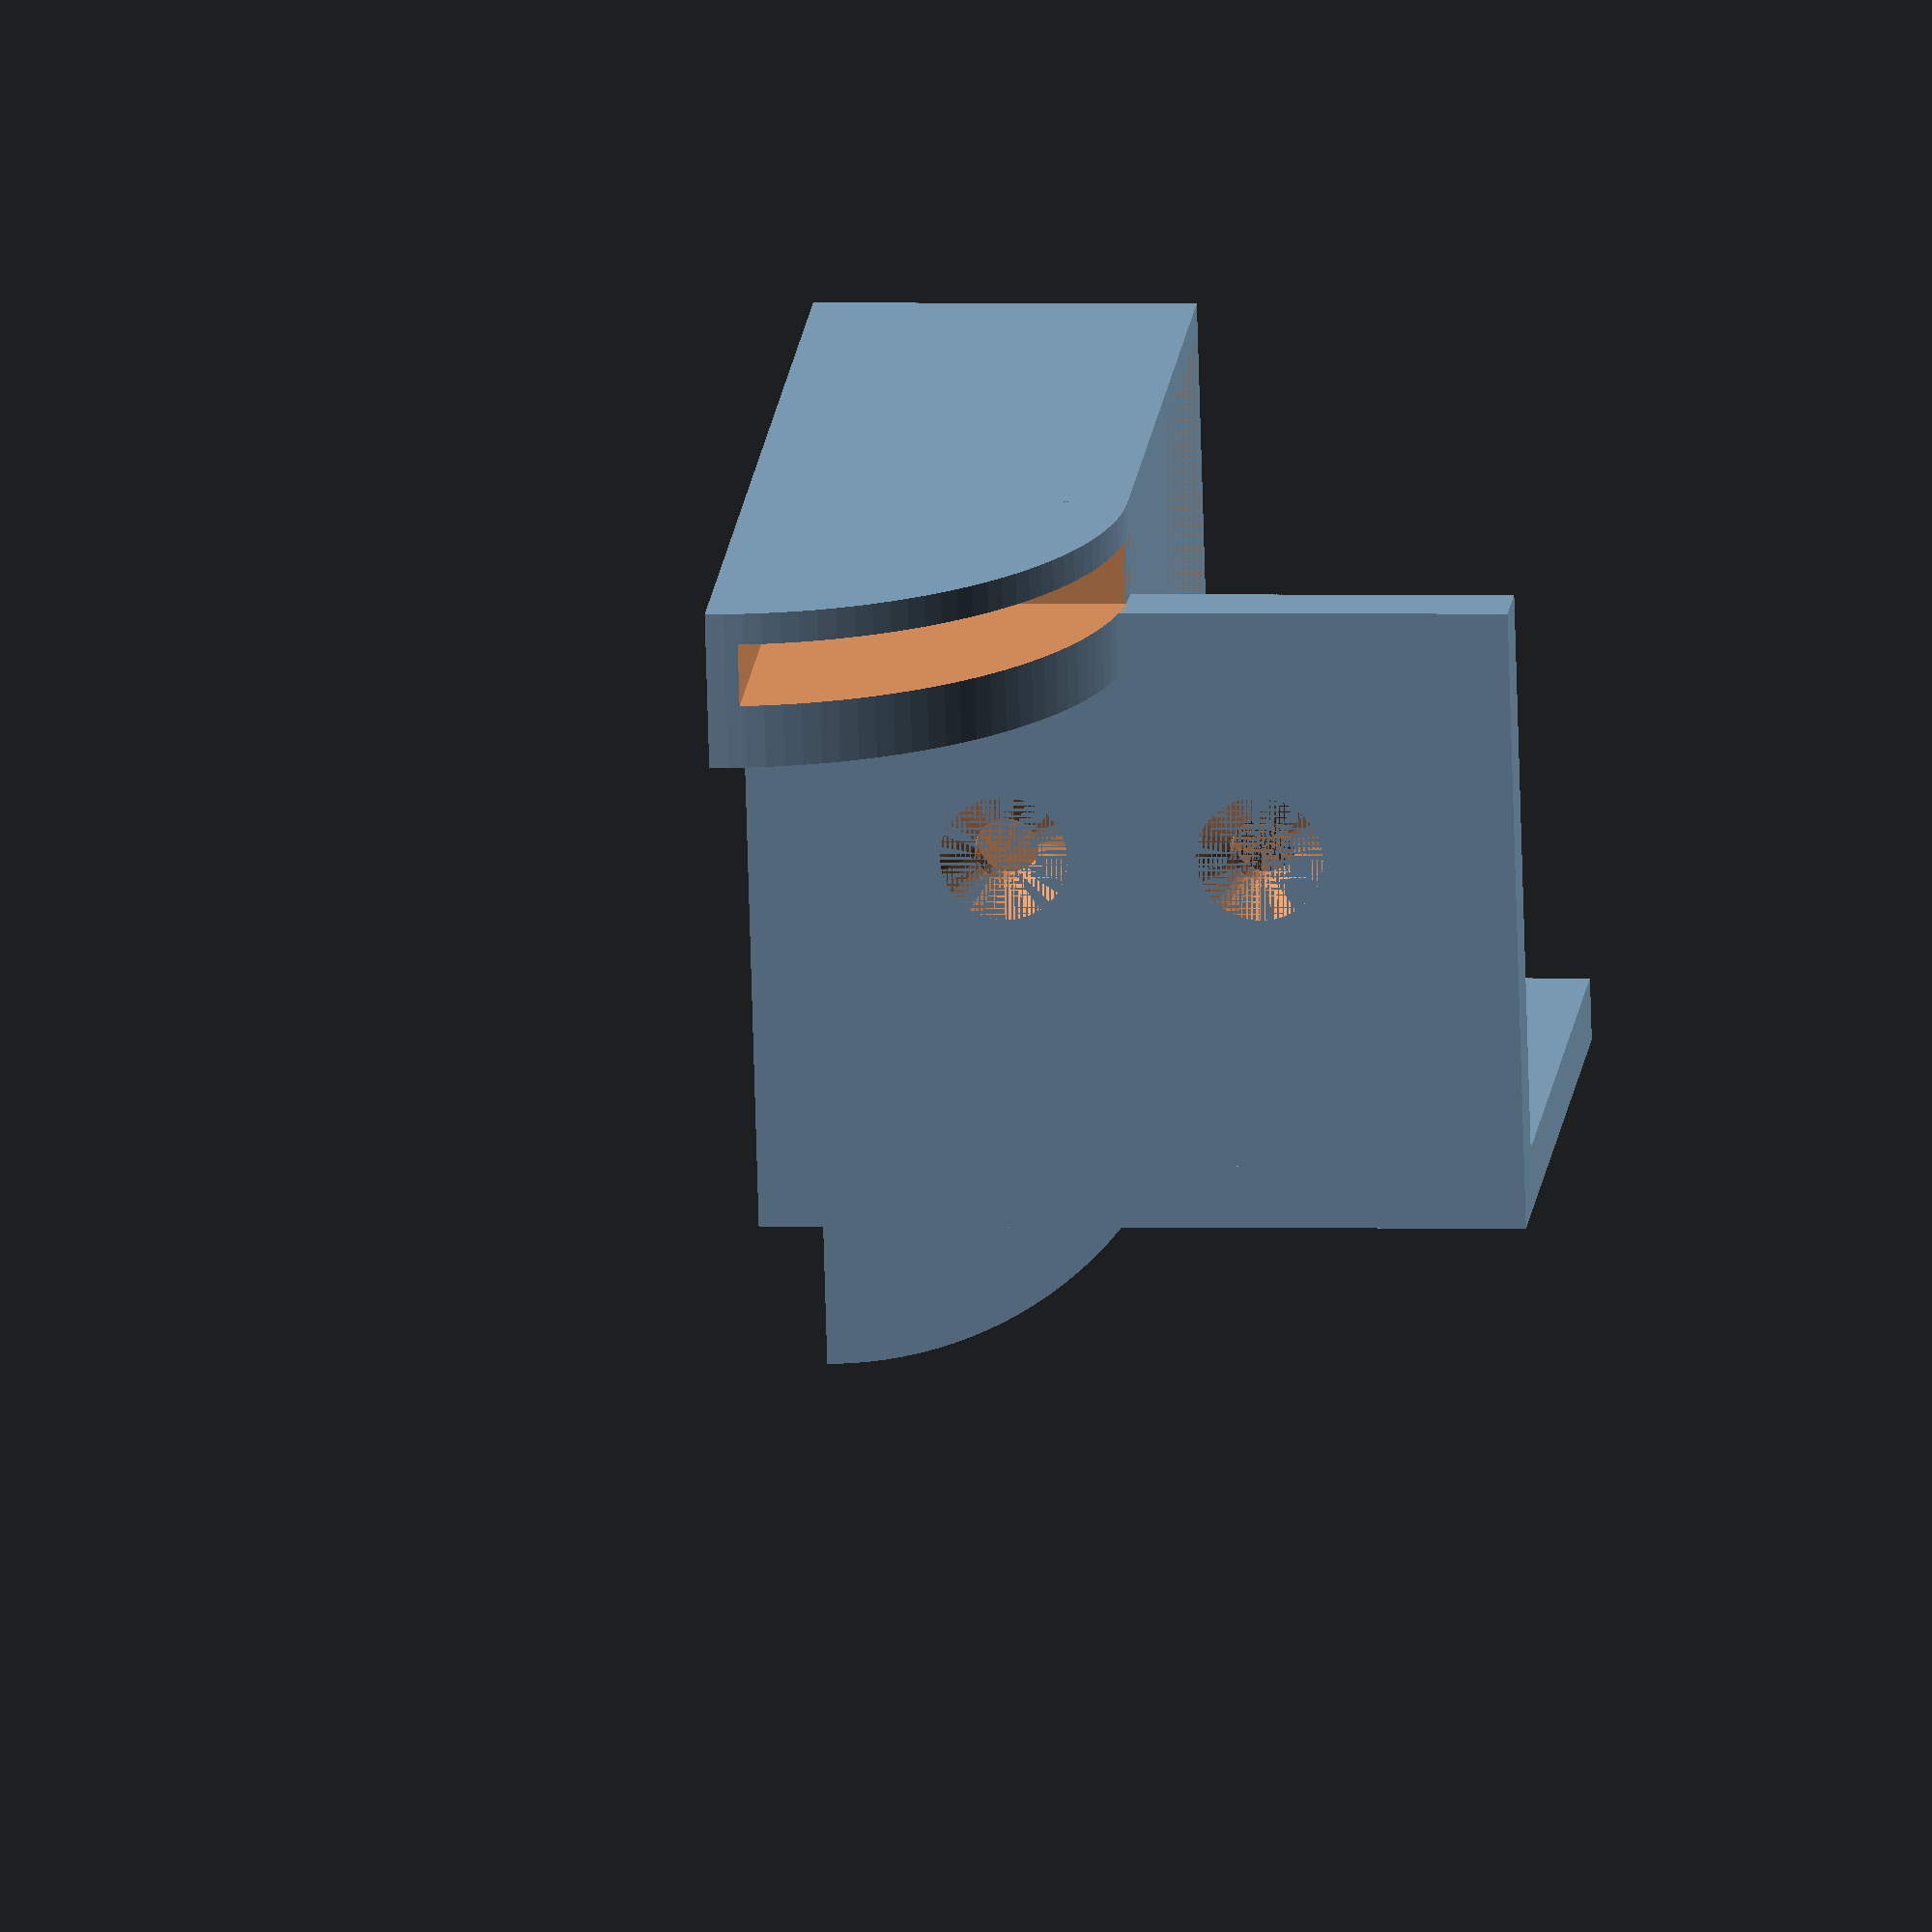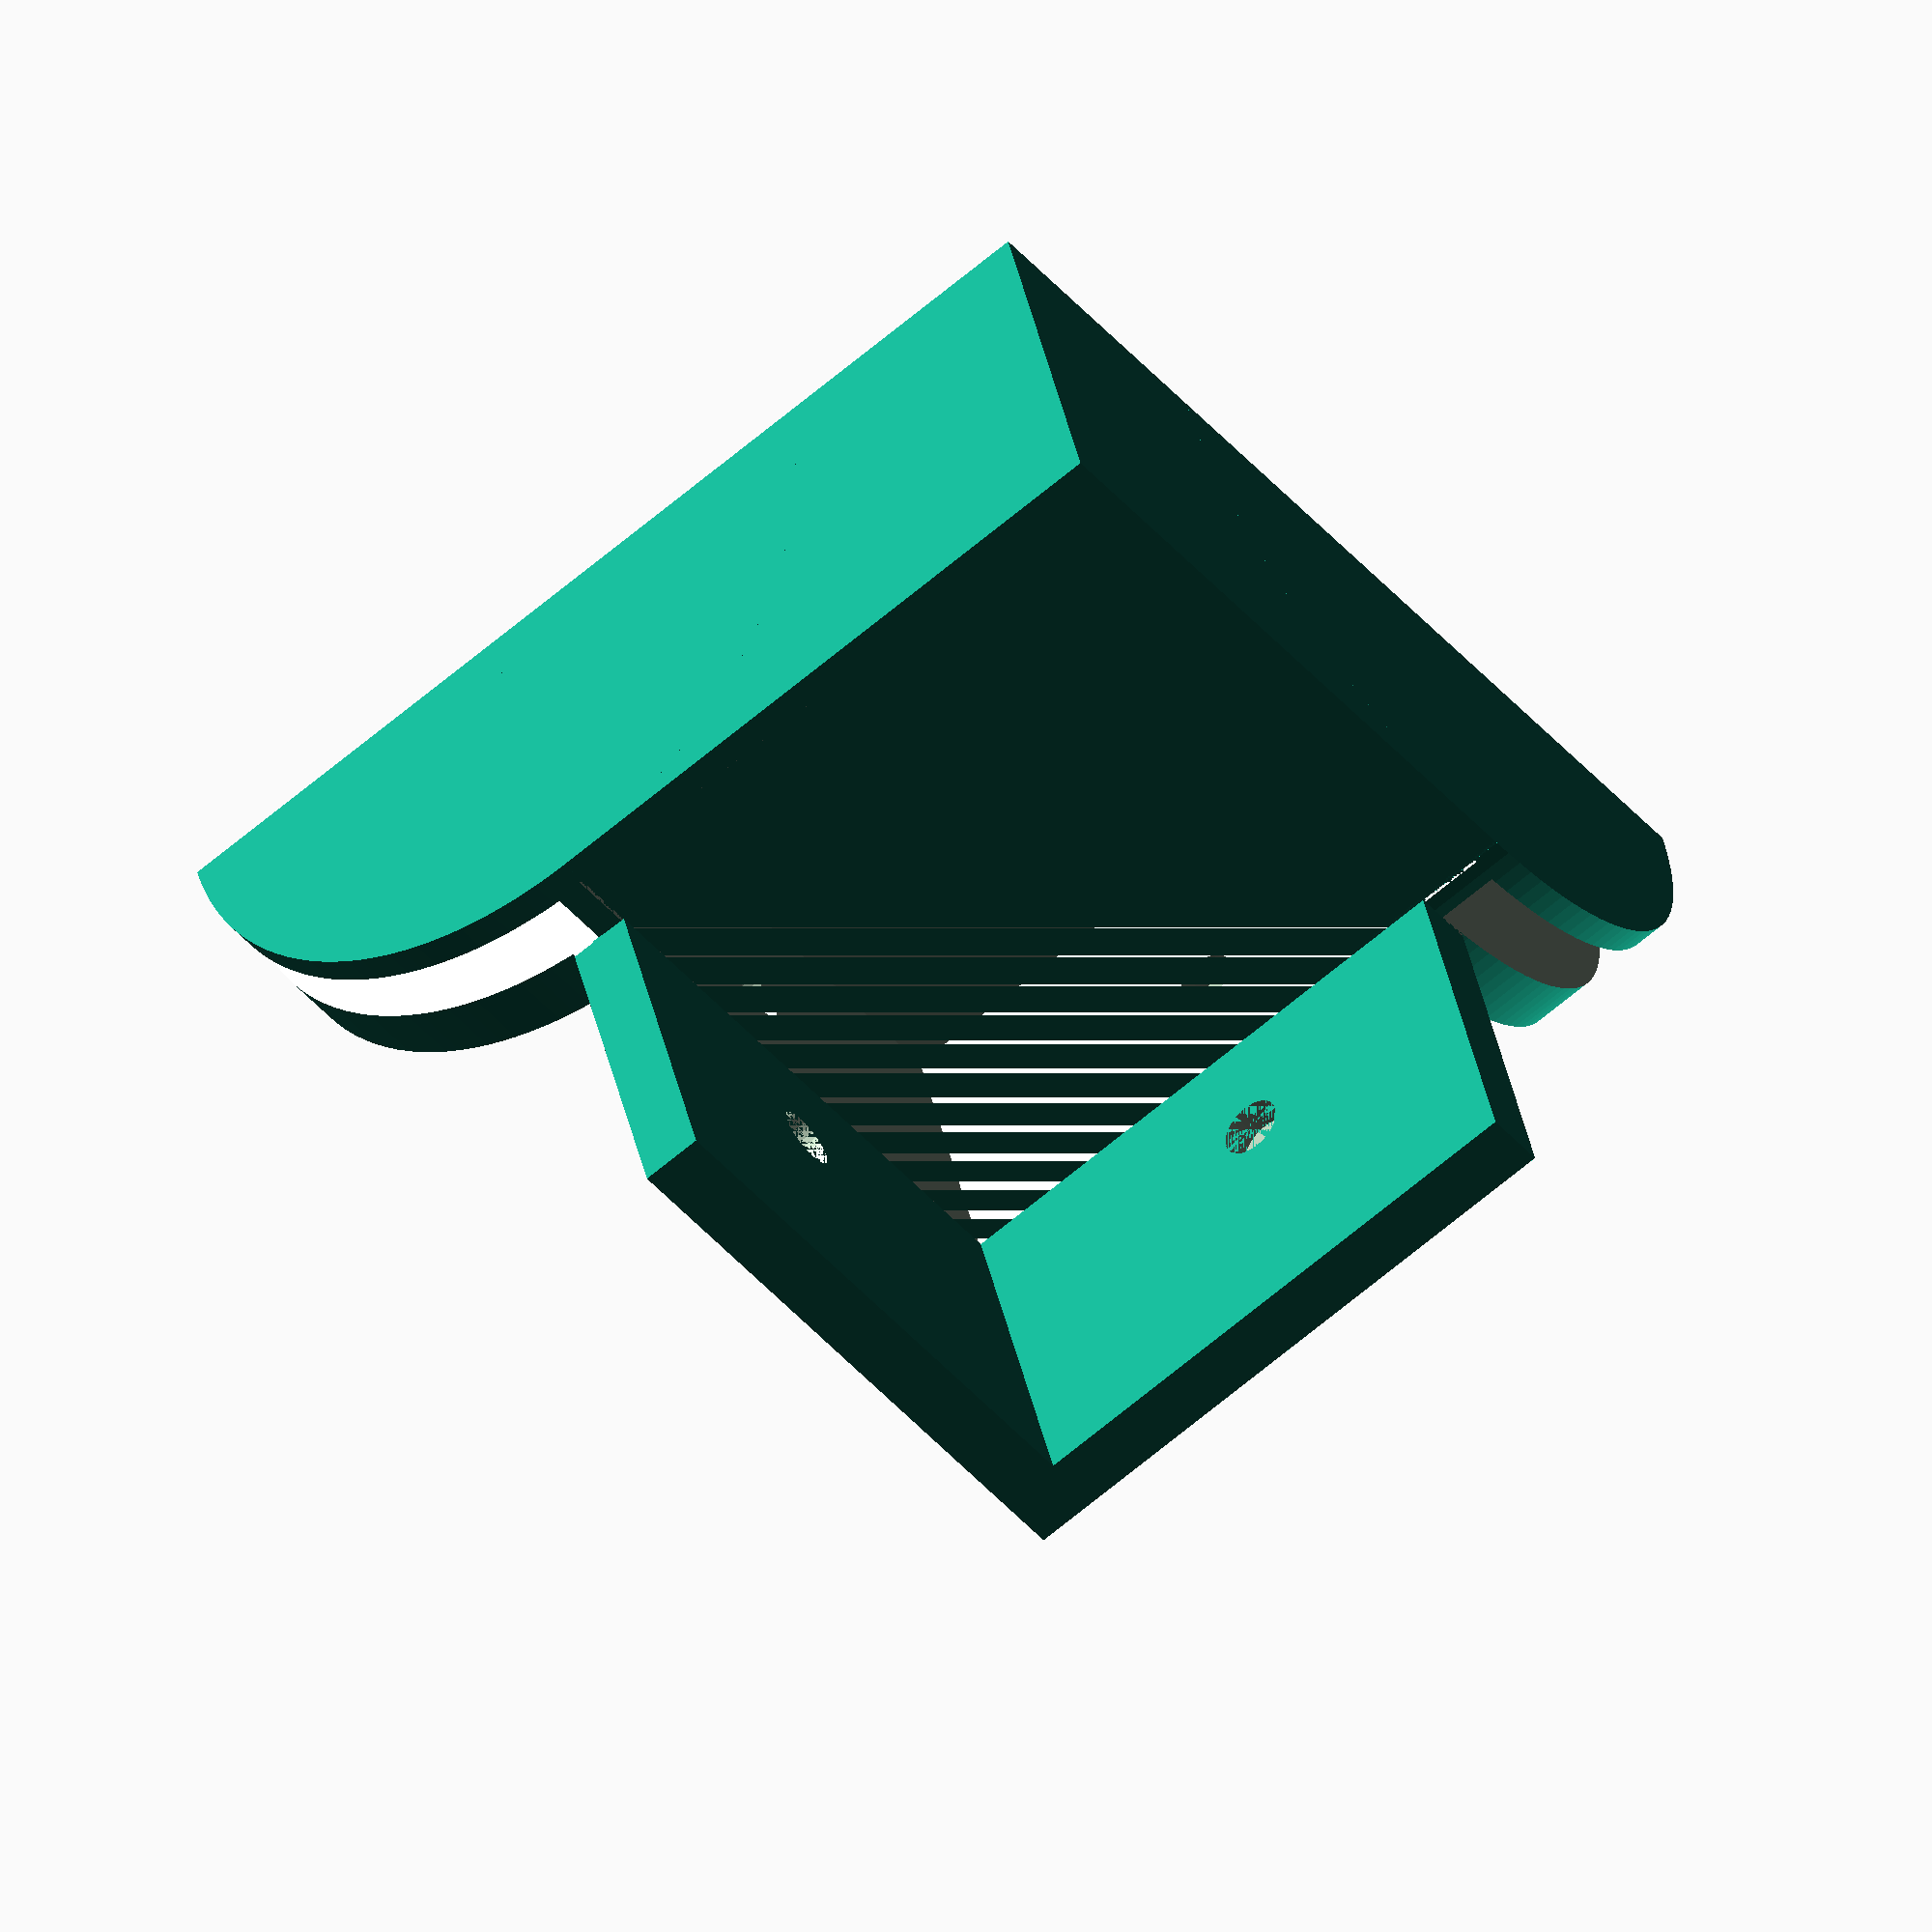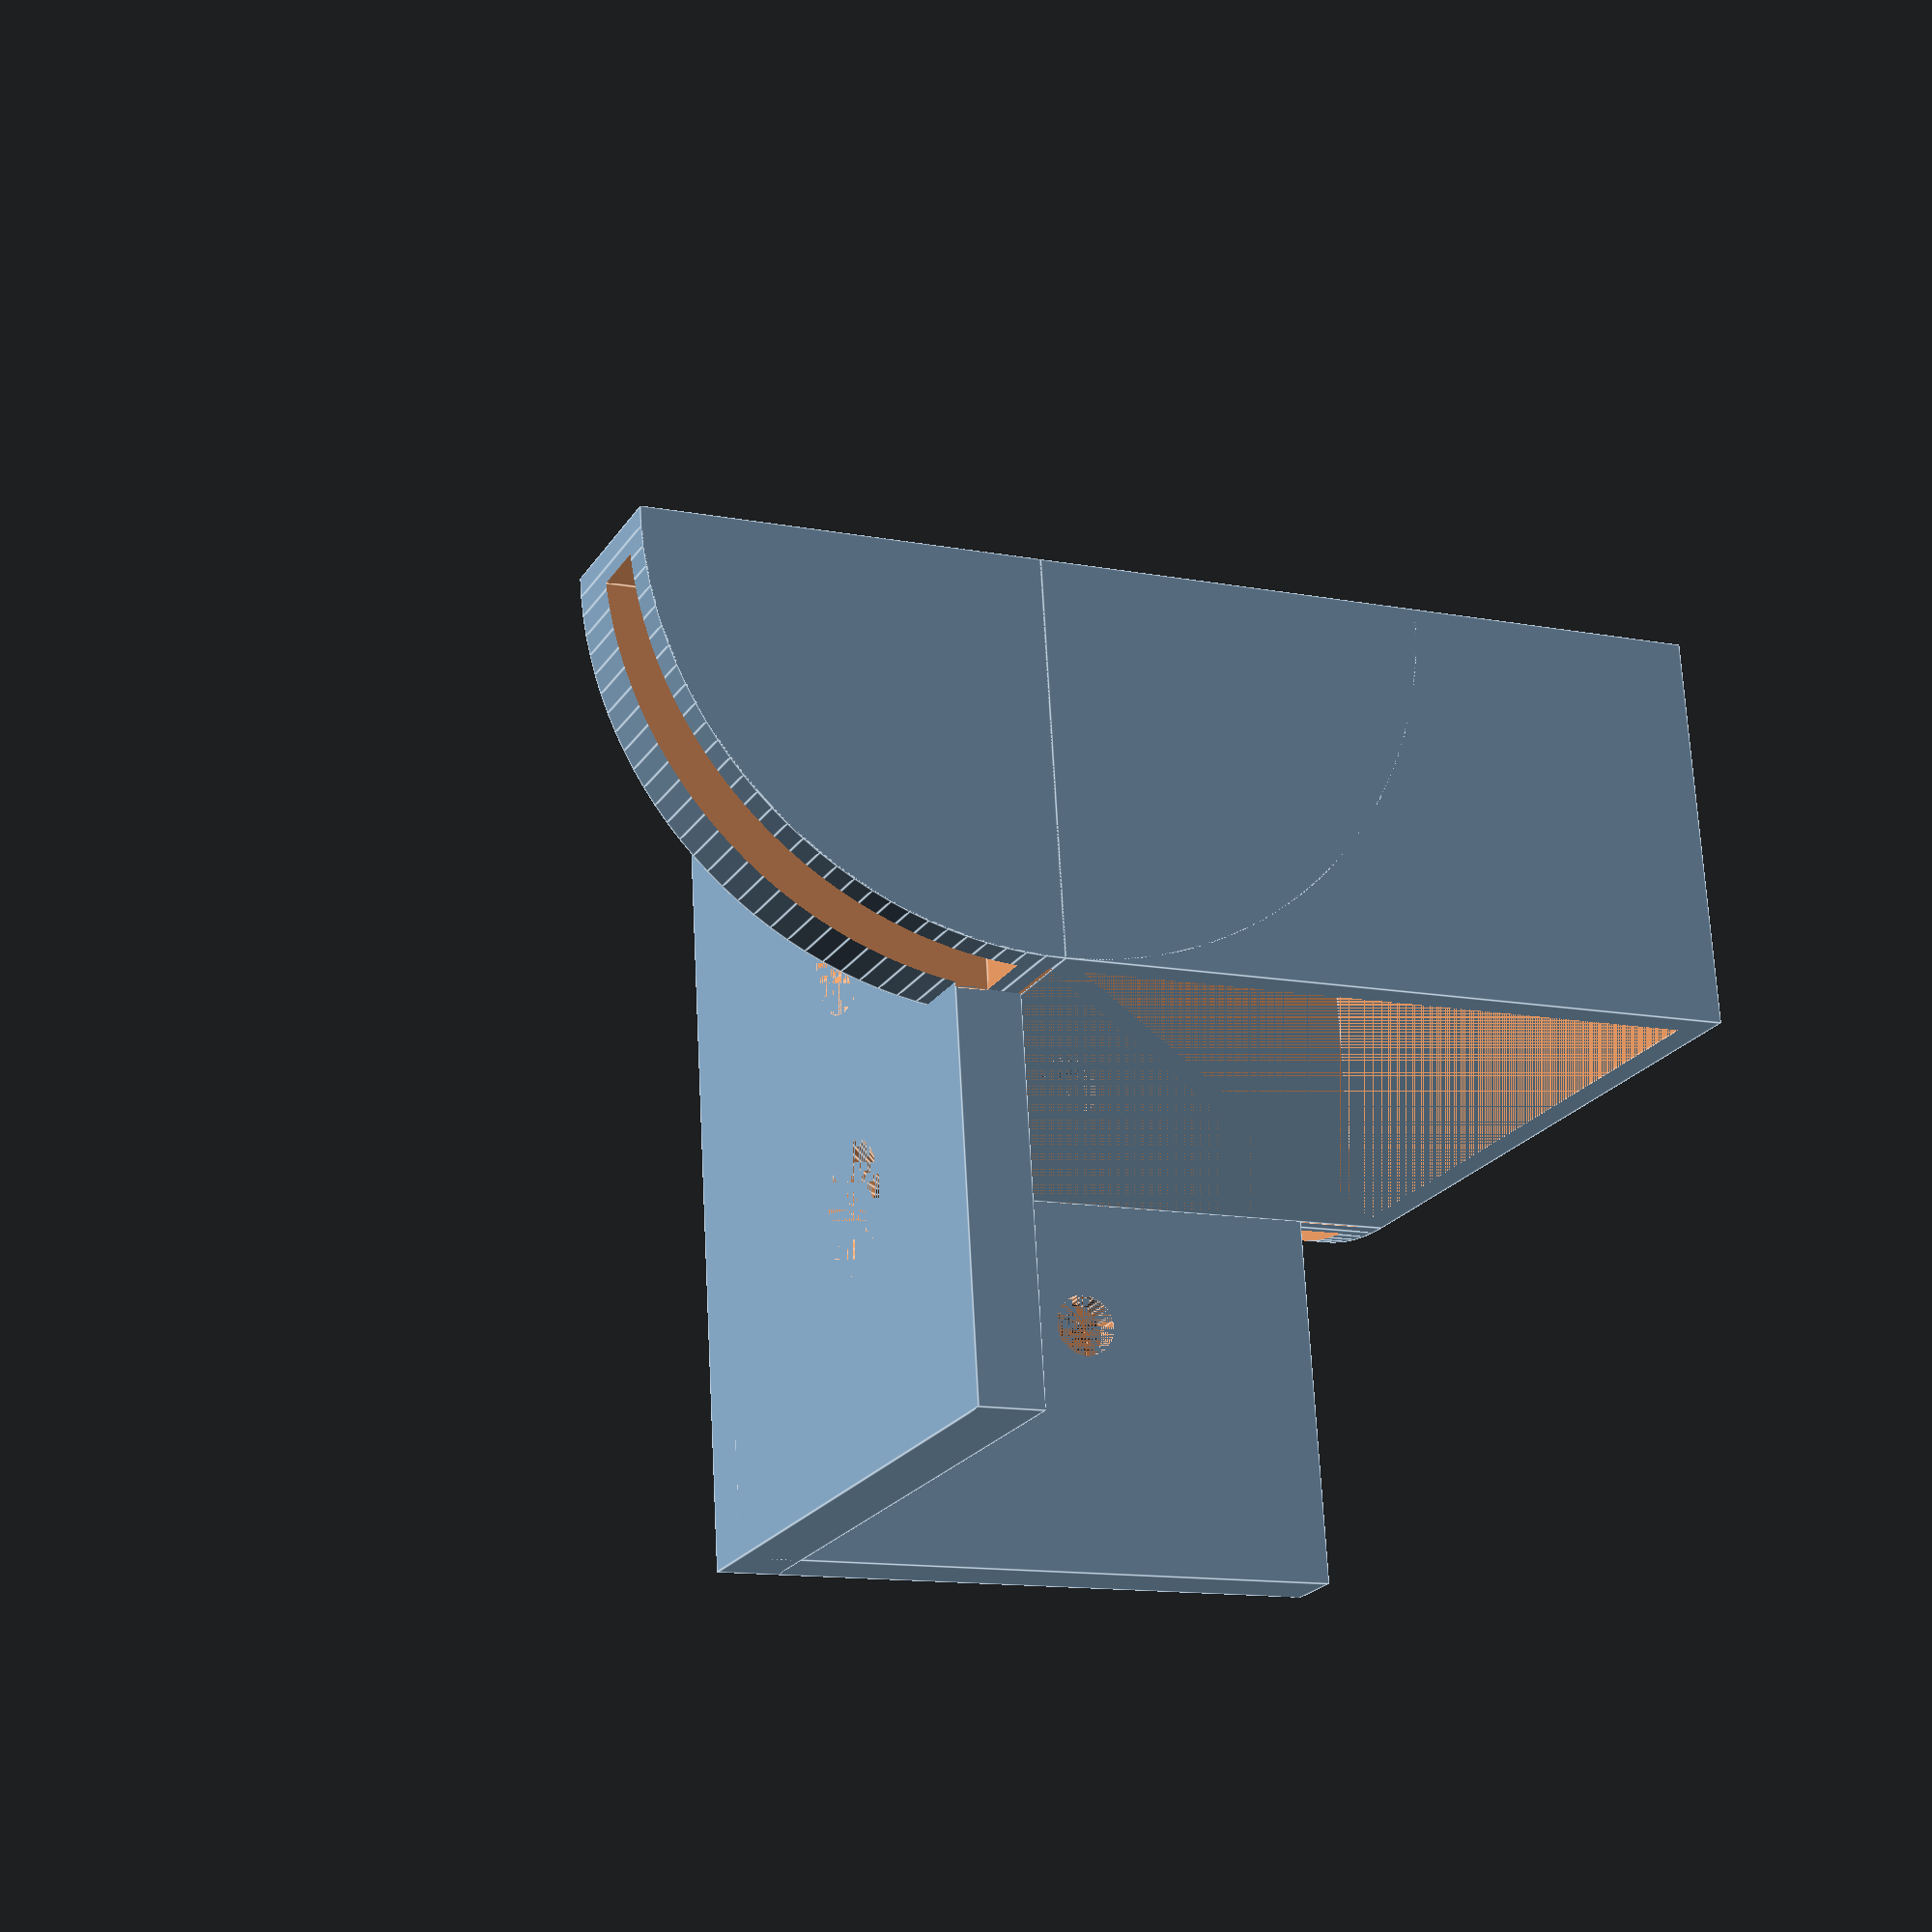
<openscad>
module m5csk() {
    cylinder(d=5, h=5, $fn=32);
    cylinder(d2=10, d1=0, h=5, $fn=32);
}

module quarter_cylinder(r, h) {
    $fn=128;
    intersection() {
        cylinder(r=r, h=h);
        cube([r, r, h]);
    }
}


difference() {
    union() {
        cube([52.5, 52.5, 30]);
        translate([52.5, 12.5, 0]) rotate([90, 0, 0]) quarter_cylinder(30, 12.5); 
        translate([12.5, 52.5, 0]) rotate([0, -90, 0]) quarter_cylinder(30, 12.5);
        translate([7.5, 52.5, 0]) cube([57.5-7.5, 5, 60]);
        translate([52.5, 7.5, 0]) cube([5, 57.5-7.5, 60]);  
    }
    translate([2.25, 2.25, 5]) cube([50.5, 50.5, 25]);
    translate([55, 2.5, 2.5]) cube([27.5, 5, 27.5]);
    translate([2.5, 55, 2.5]) cube([5, 27.5, 27.5]);
    translate([15, 40, 0]) m5csk();
    translate([40, 15, 0]) m5csk();
    translate([27.5, 52.5, 20]) rotate([-90, 0, 0]) m5csk();
    translate([27.5, 52.5, 40]) rotate([-90, 0, 0]) m5csk();
    translate([52.5, 27.5, 20]) rotate([0, 90, 0]) m5csk();
    translate([52.5, 27.5, 40]) rotate([0, 90, 0]) m5csk();
}
</openscad>
<views>
elev=178.6 azim=344.3 roll=263.9 proj=o view=solid
elev=144.2 azim=321.1 roll=190.8 proj=o view=solid
elev=289.8 azim=203.4 roll=357.0 proj=p view=edges
</views>
